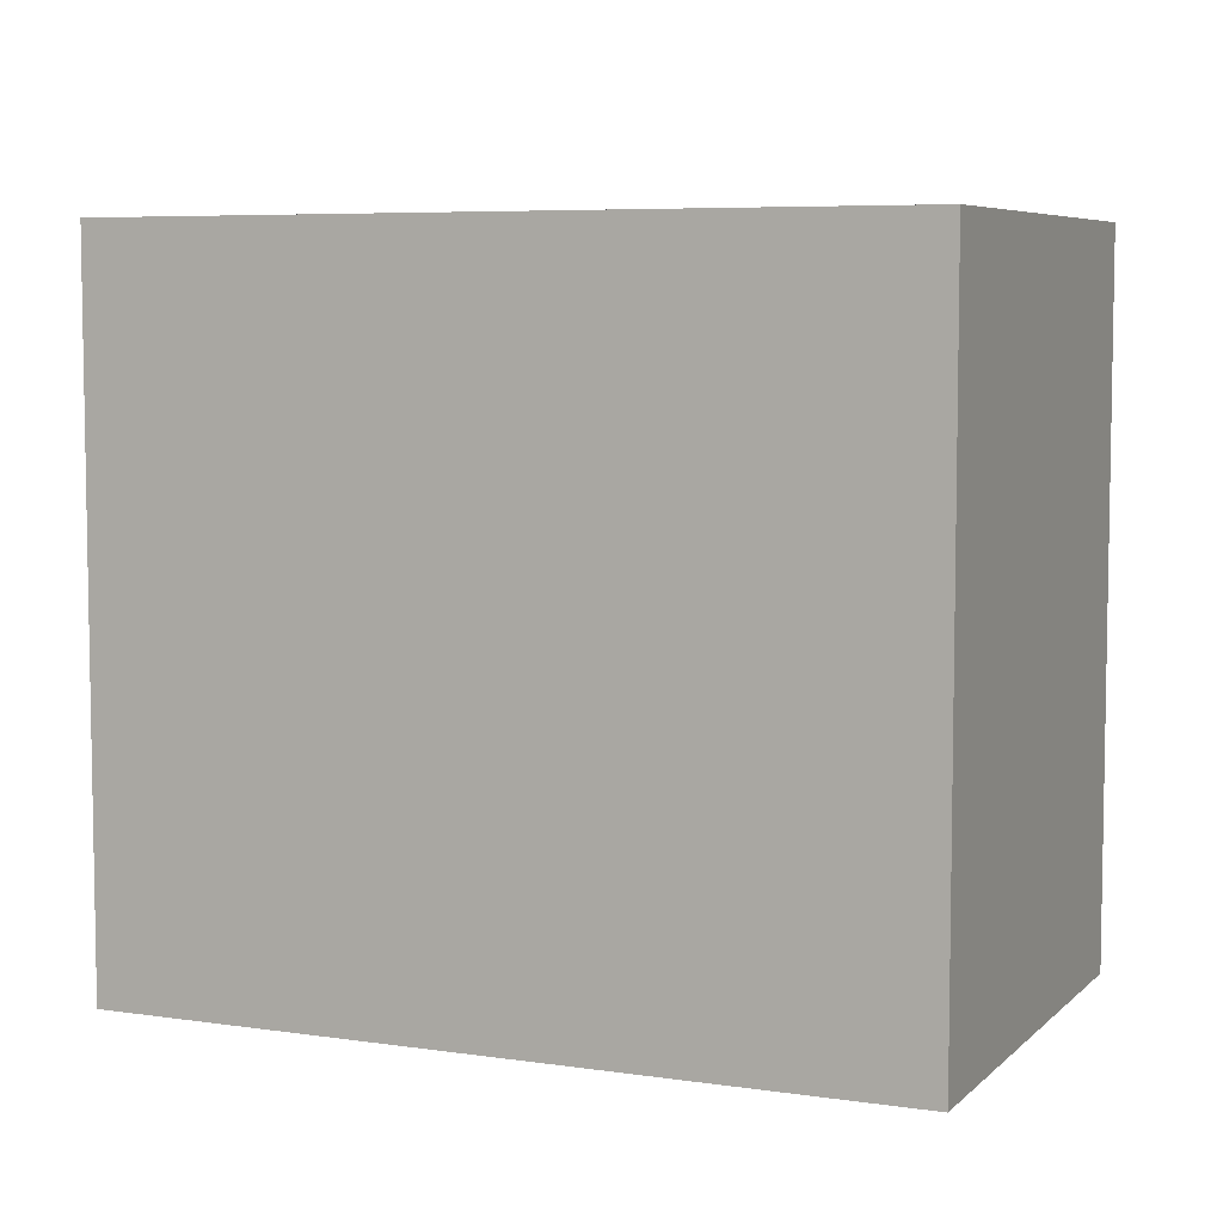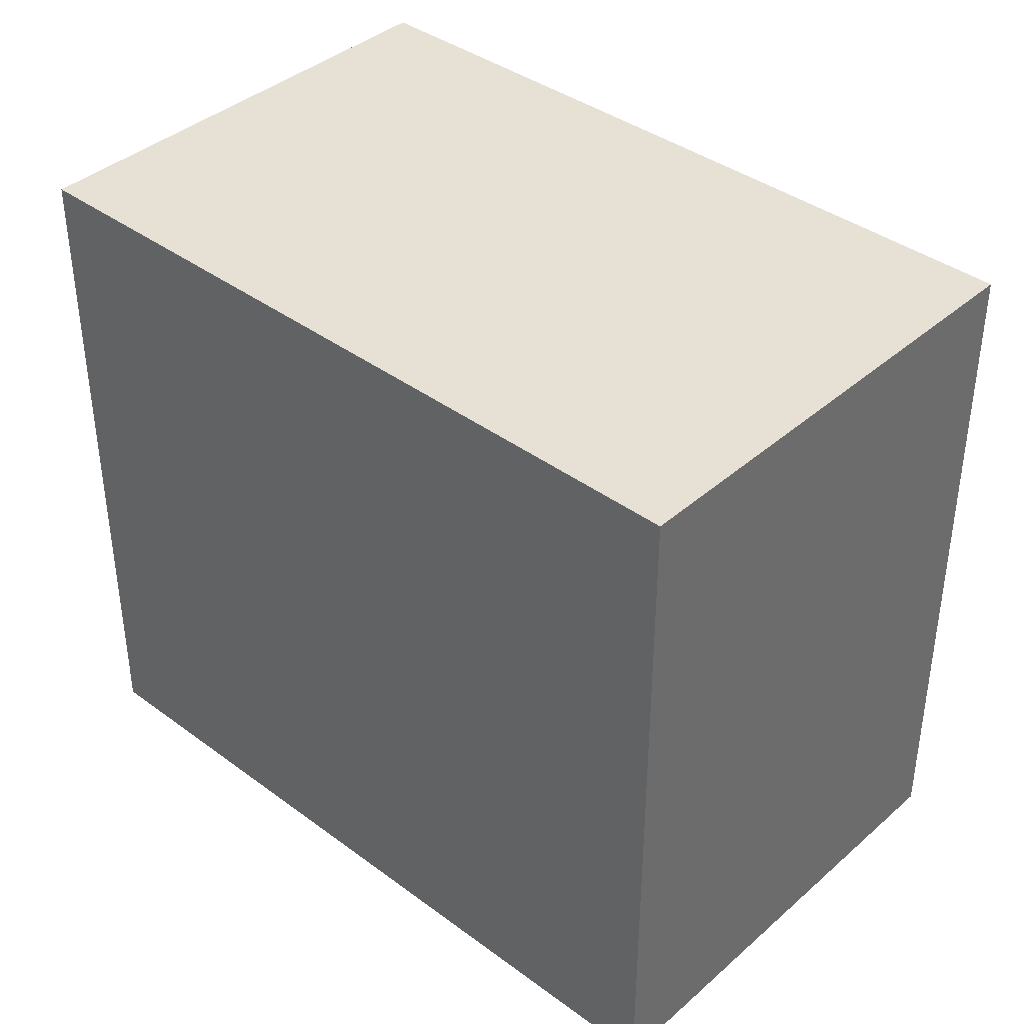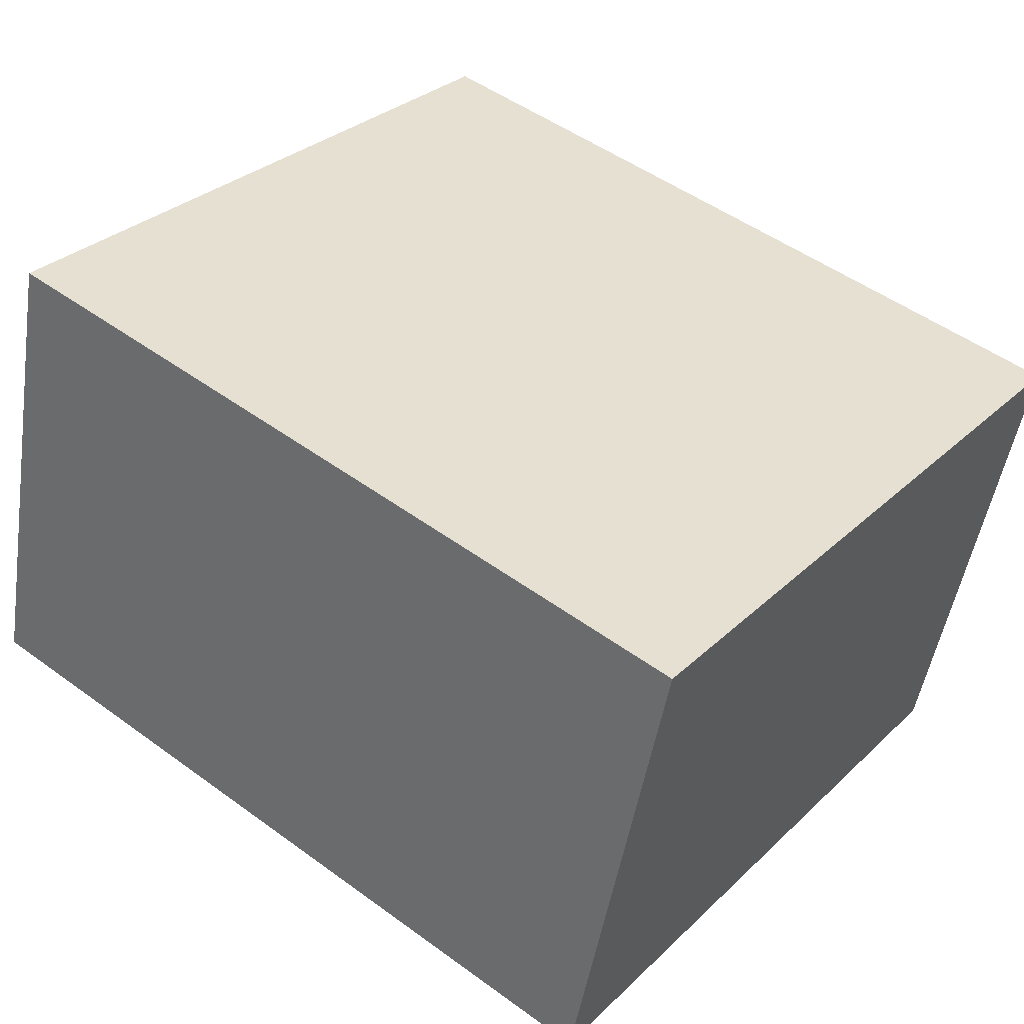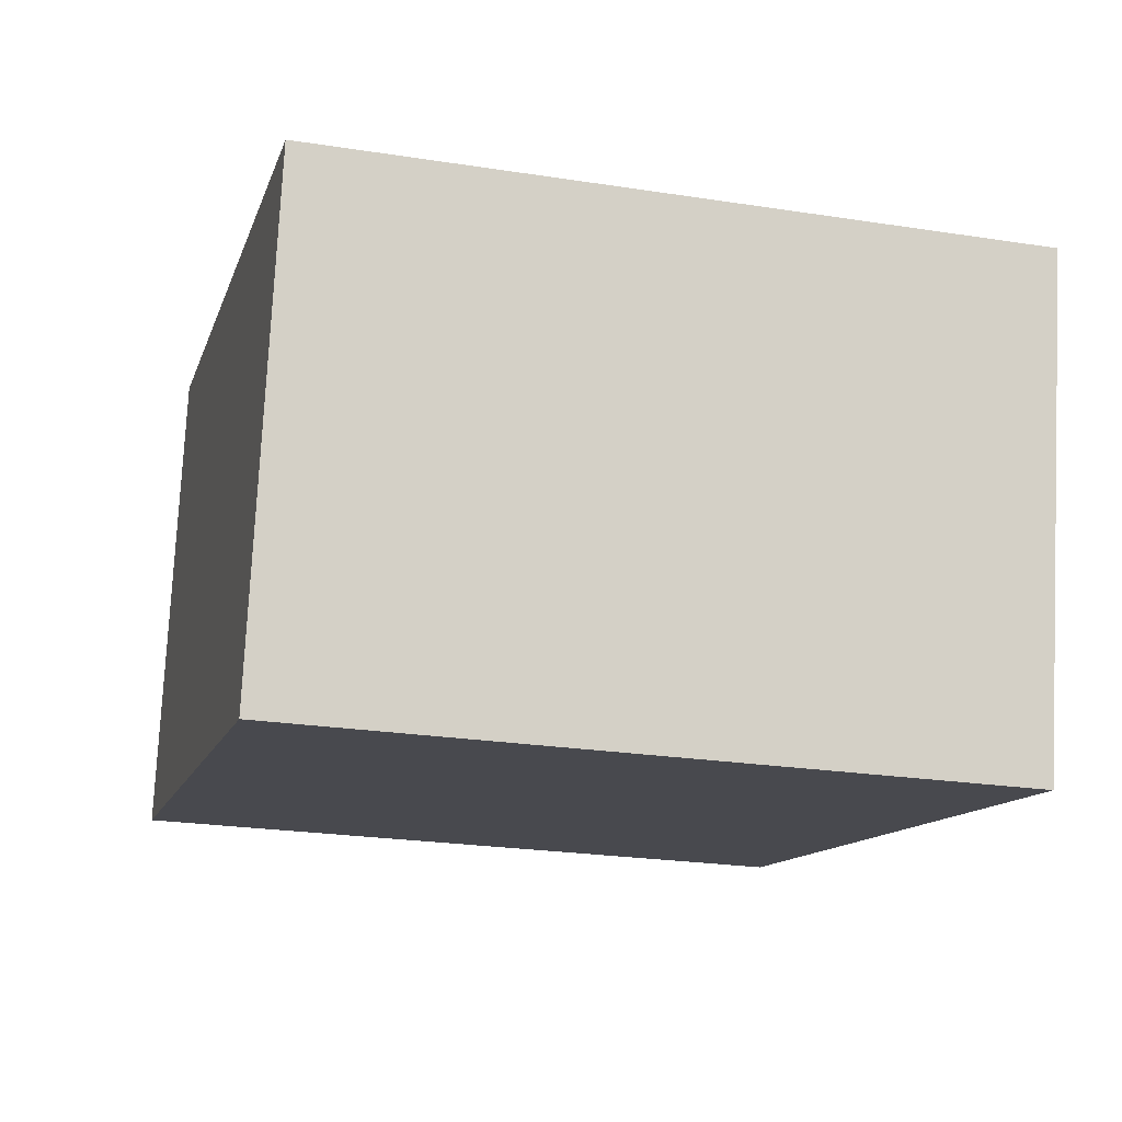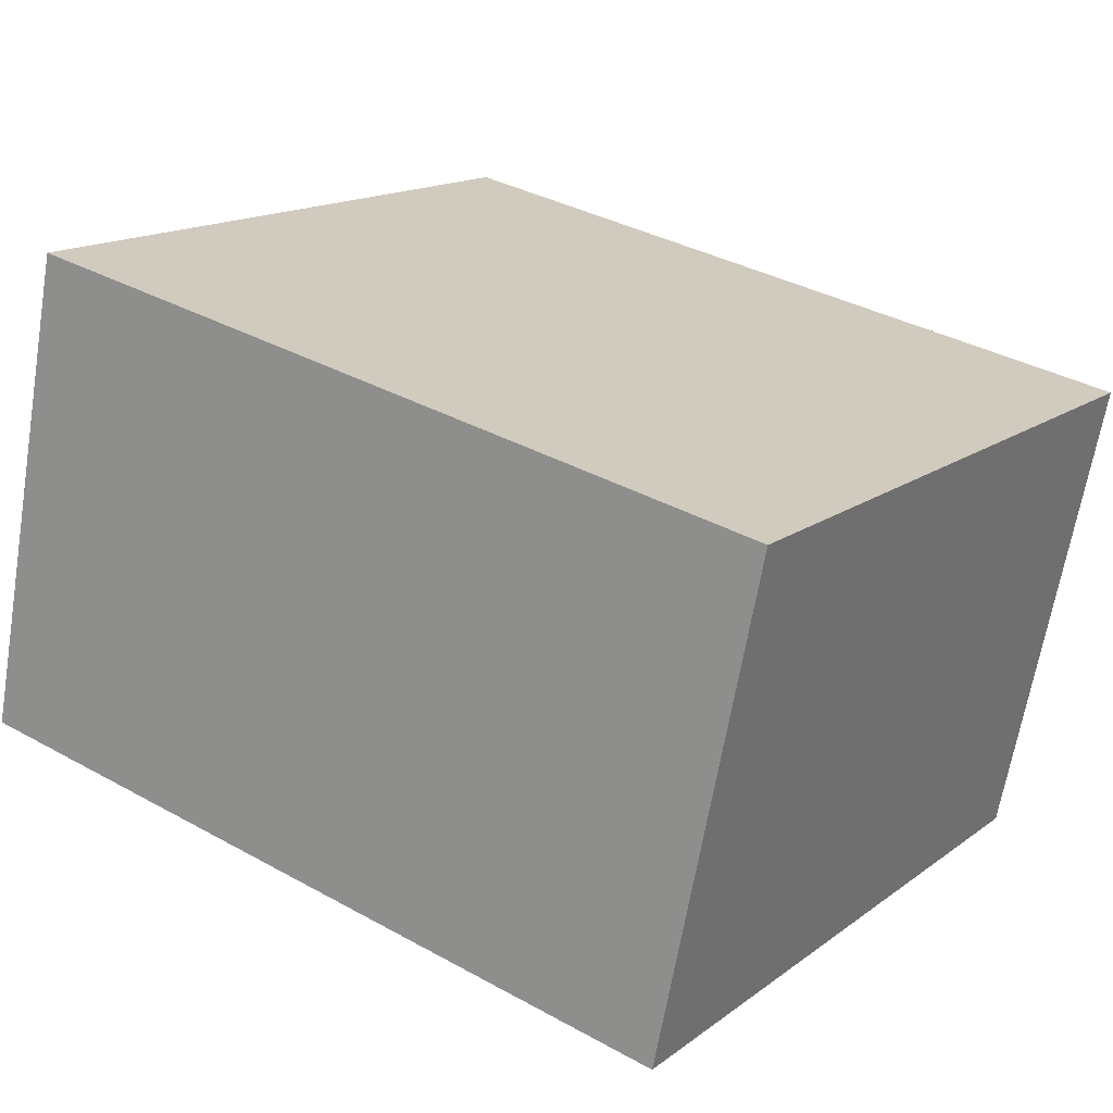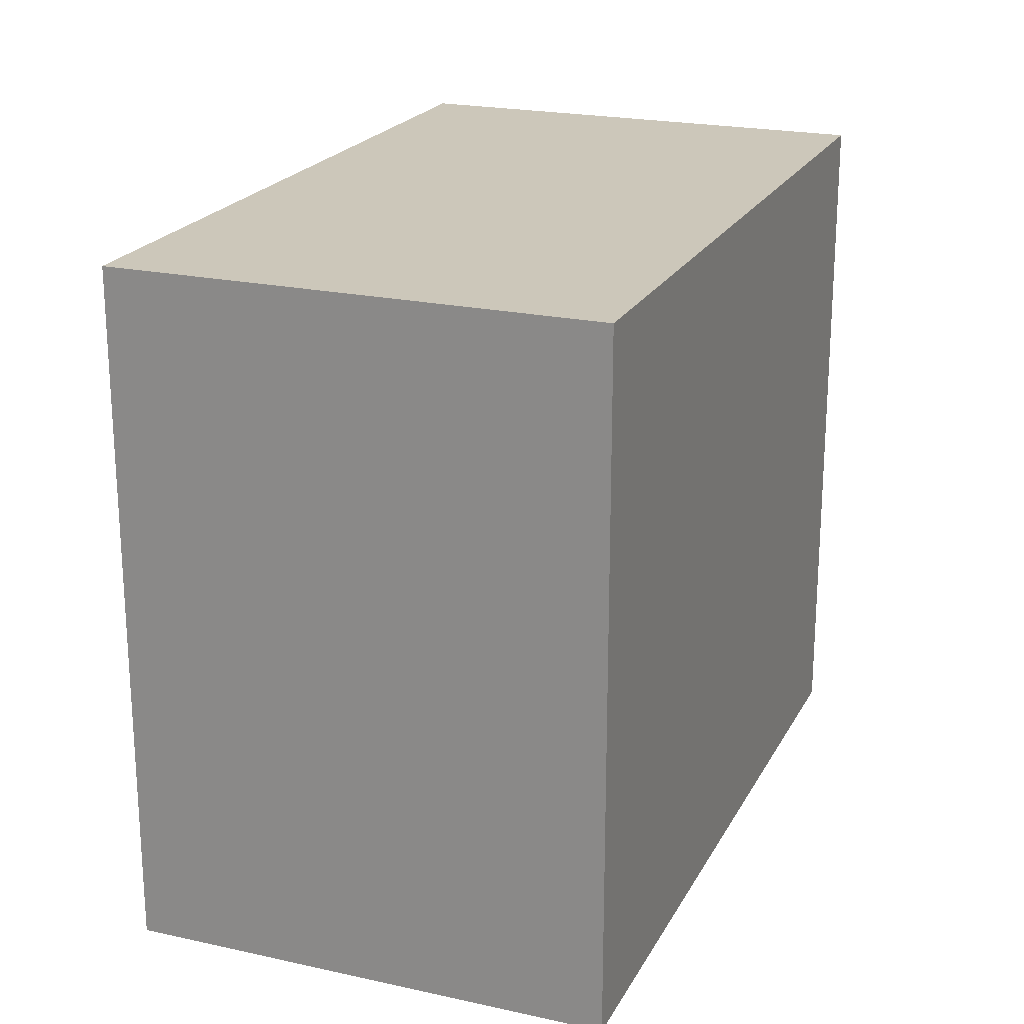
<metadata>
{"format":"obj","ext":"obj","renderer":"f3d","projection":"perspective","resolution":1024,"background":"white","views":[{"elev":6.3,"azim":11.9,"up":"+Y"},{"elev":39.2,"azim":30.8,"up":"+Y"},{"elev":30.9,"azim":-142.9,"up":"+Z"},{"elev":-24.1,"azim":-104.4,"up":"+Z"},{"elev":15.6,"azim":-145.9,"up":"+Z"},{"elev":21.5,"azim":99.6,"up":"+Y"}]}
</metadata>
<code>
v  0 3.037 1.86e-16
v  3.785 3.037 -1.383
v  0.436 3.037 -2.084
v  3.348 3.037 0.709
v  0.436 1.276e-16 -2.084
v  0 0 0
v  3.348 -4.341e-17 0.709
v  3.785 8.468e-17 -1.383
g defaultobject
f 1 2 3
f 2 1 4
f 5 1 3
f 1 5 6
f 6 4 1
f 4 6 7
f 7 2 4
f 2 7 8
f 8 3 2
f 3 8 5
f 8 6 5
f 6 8 7

</code>
